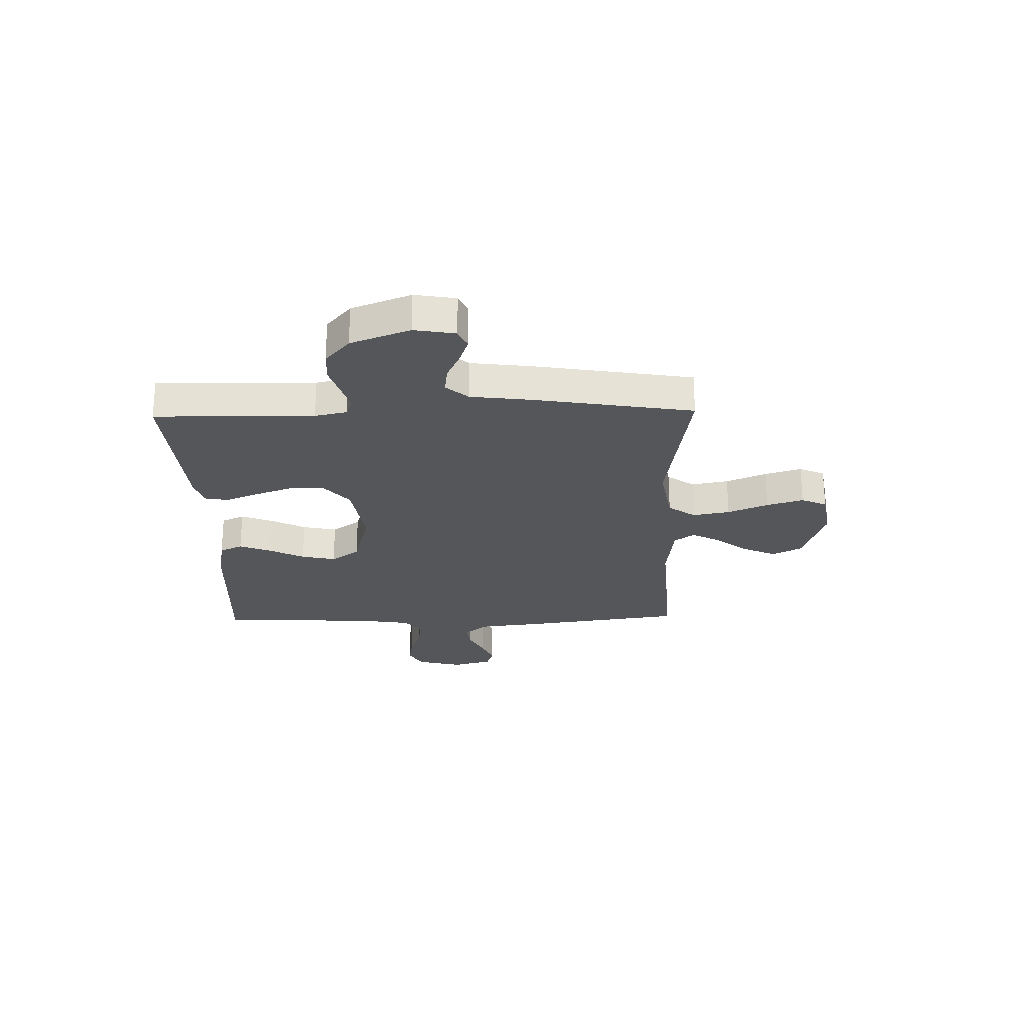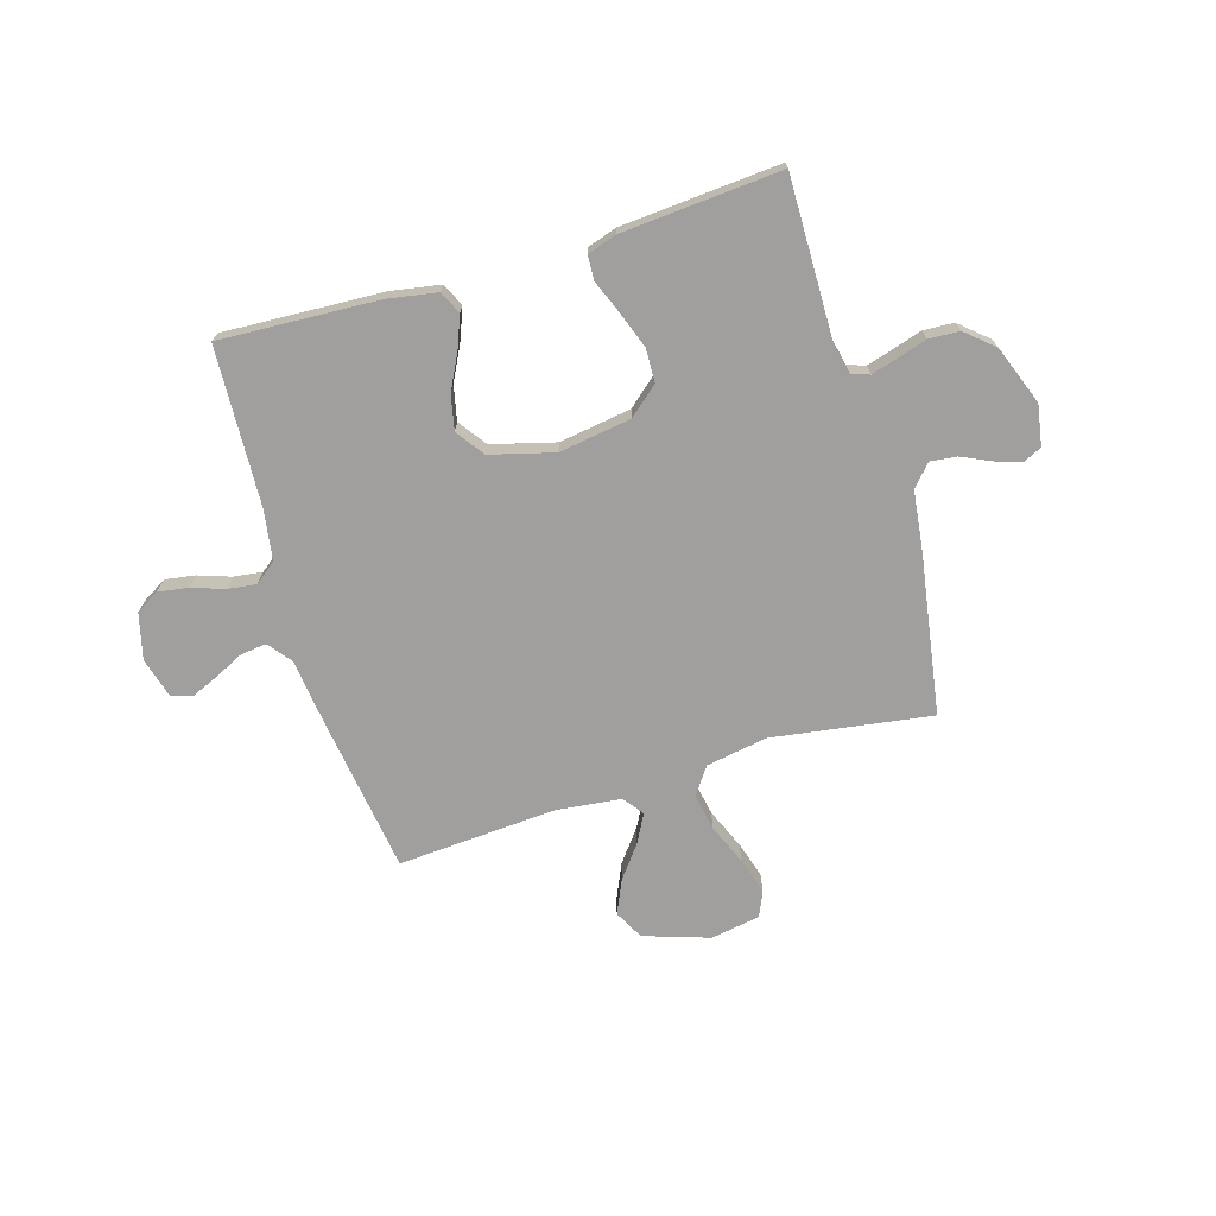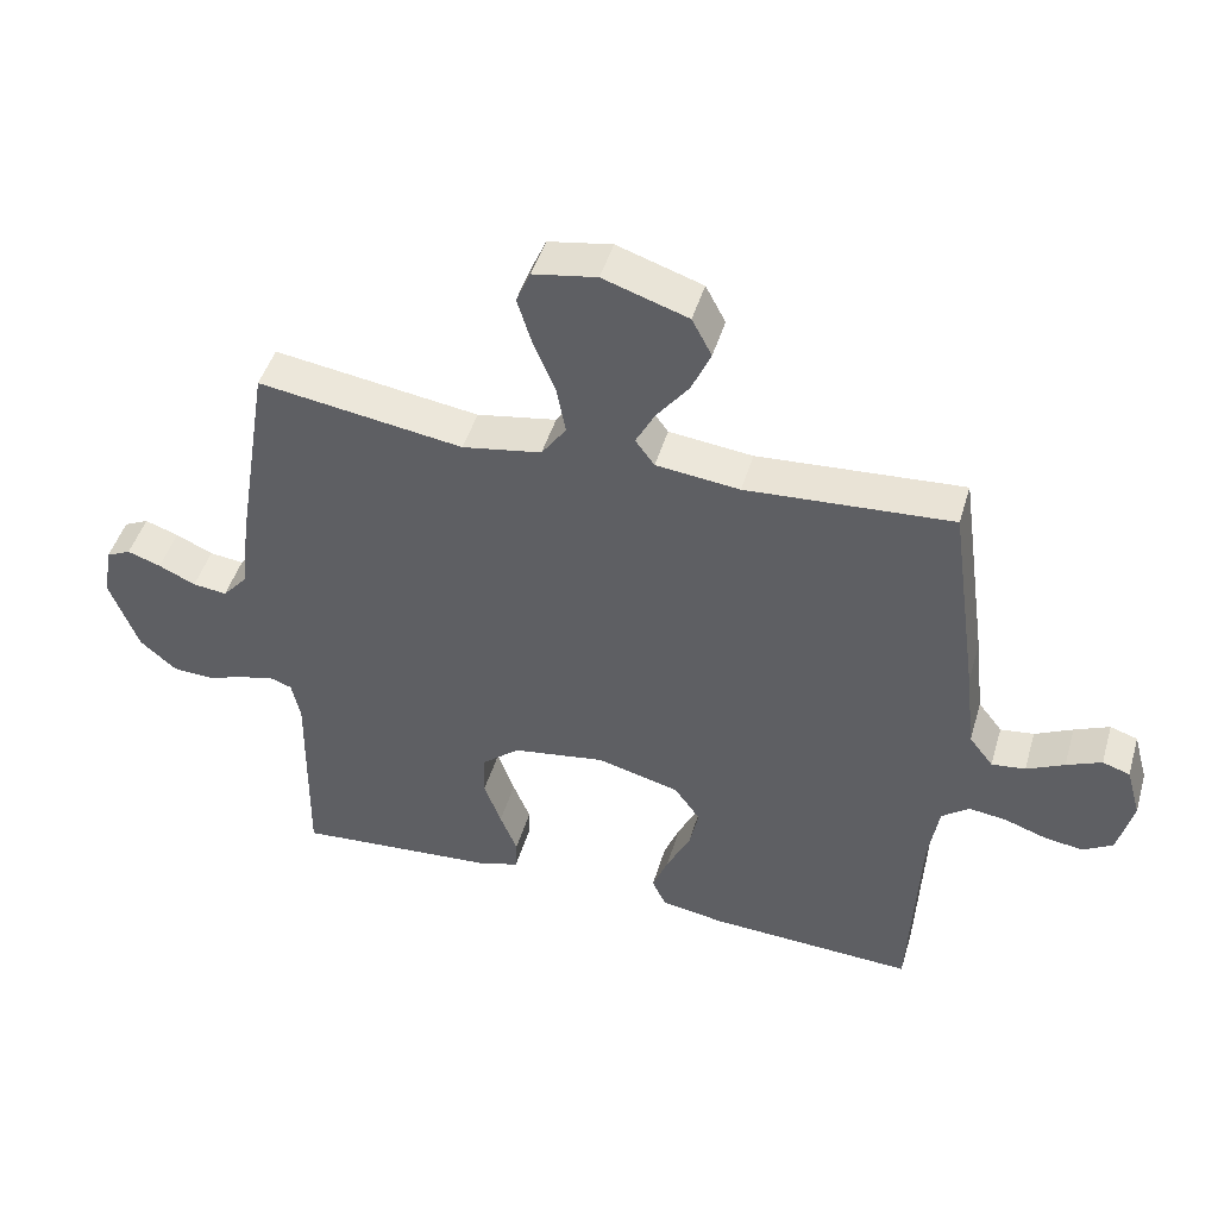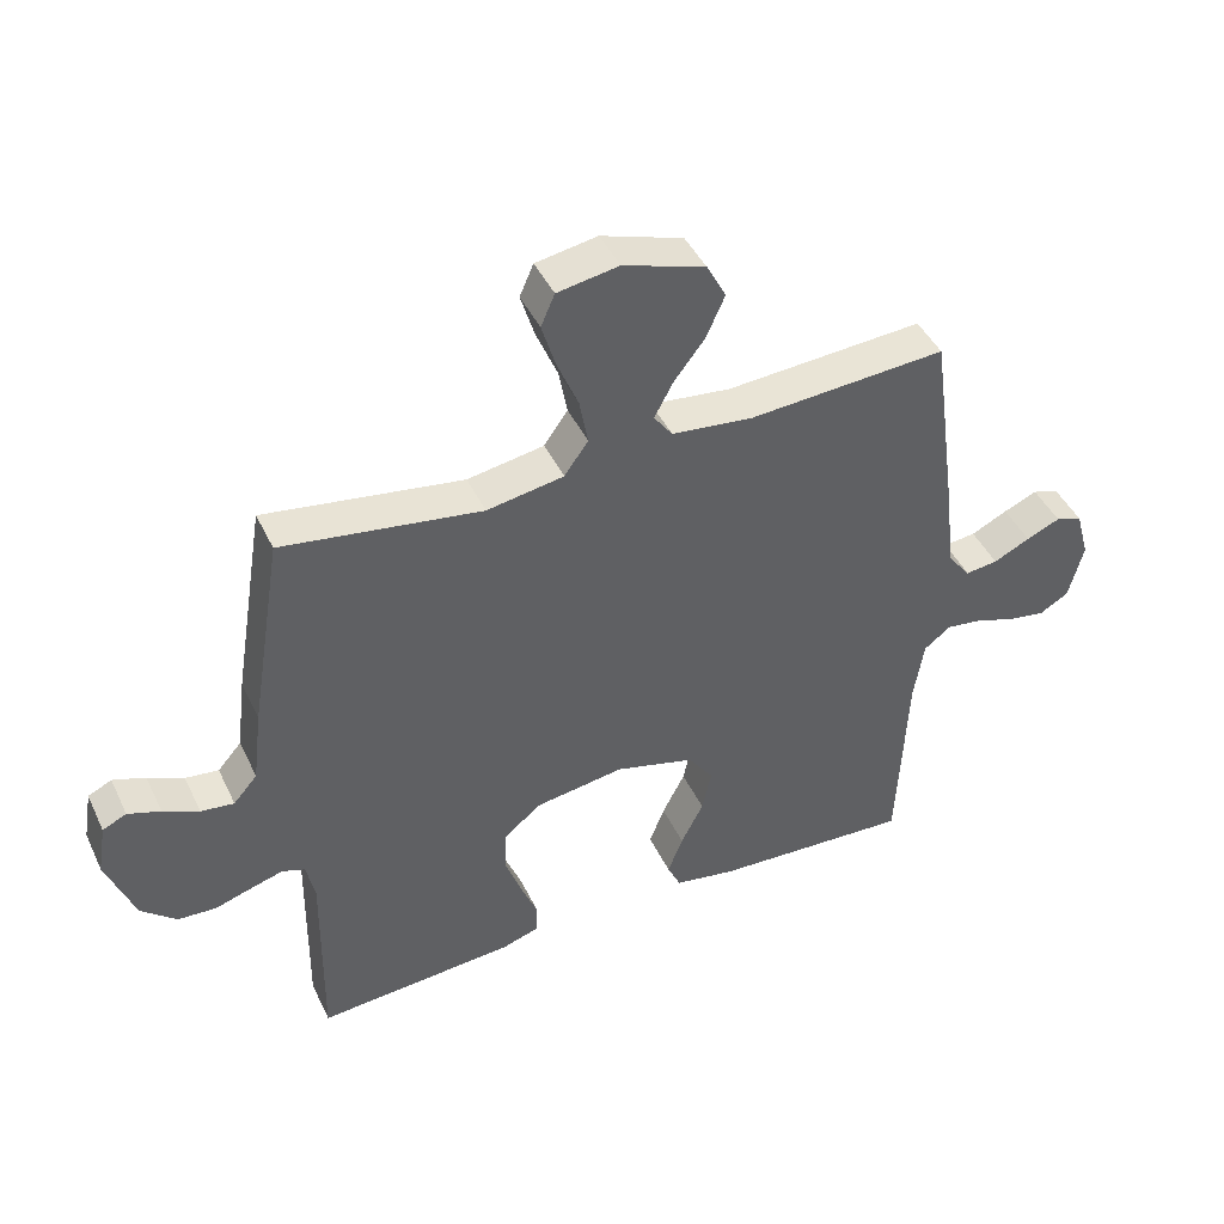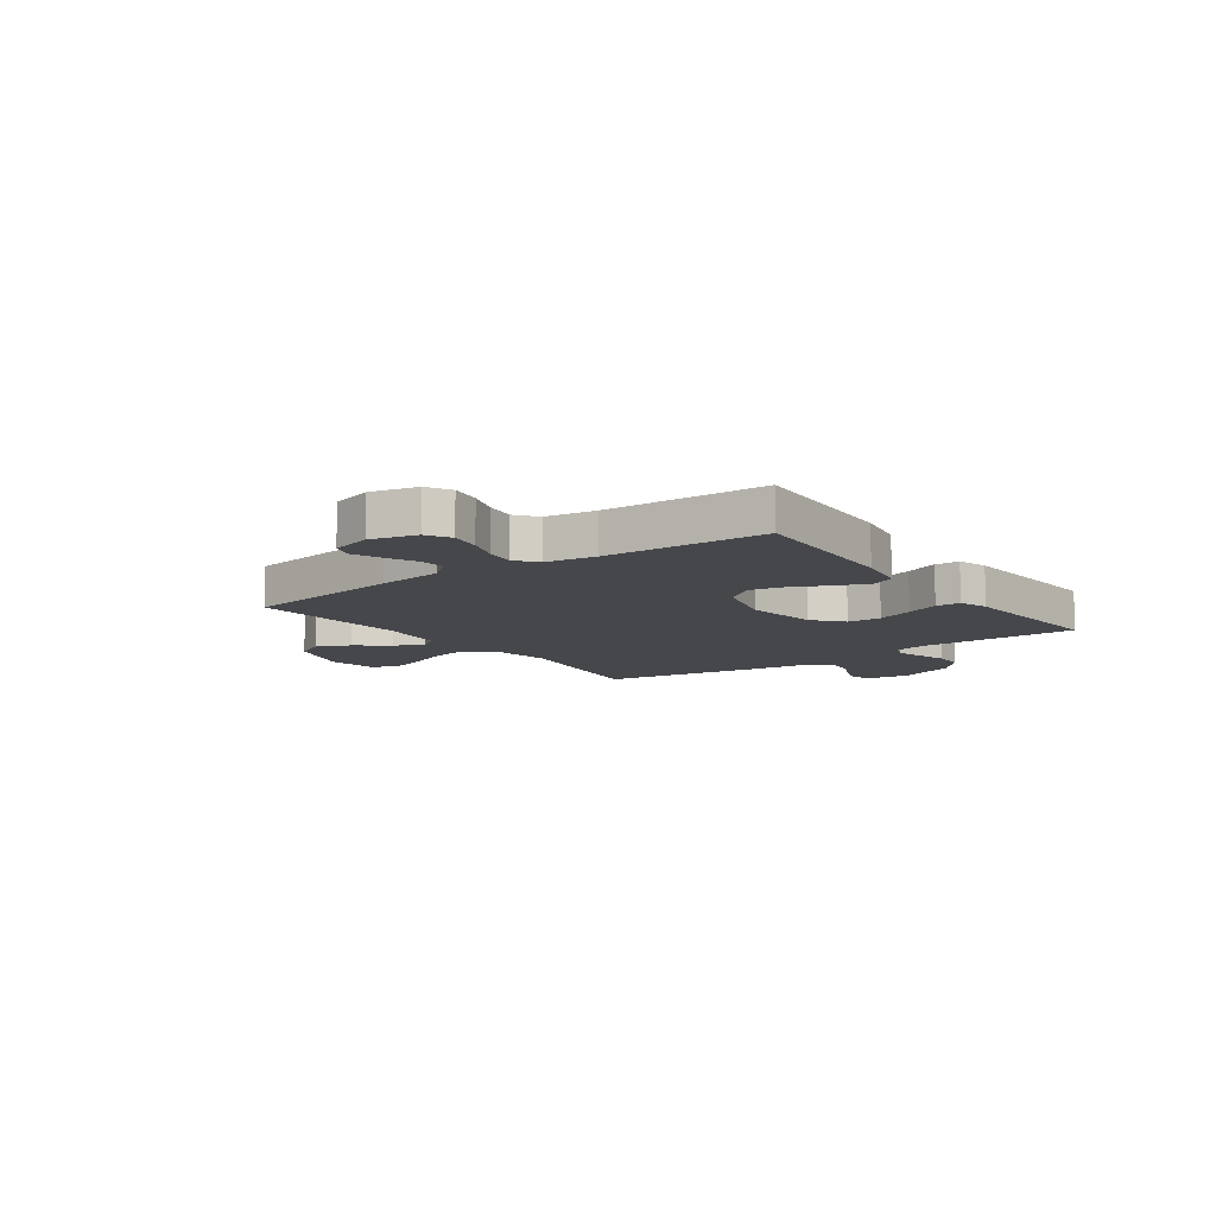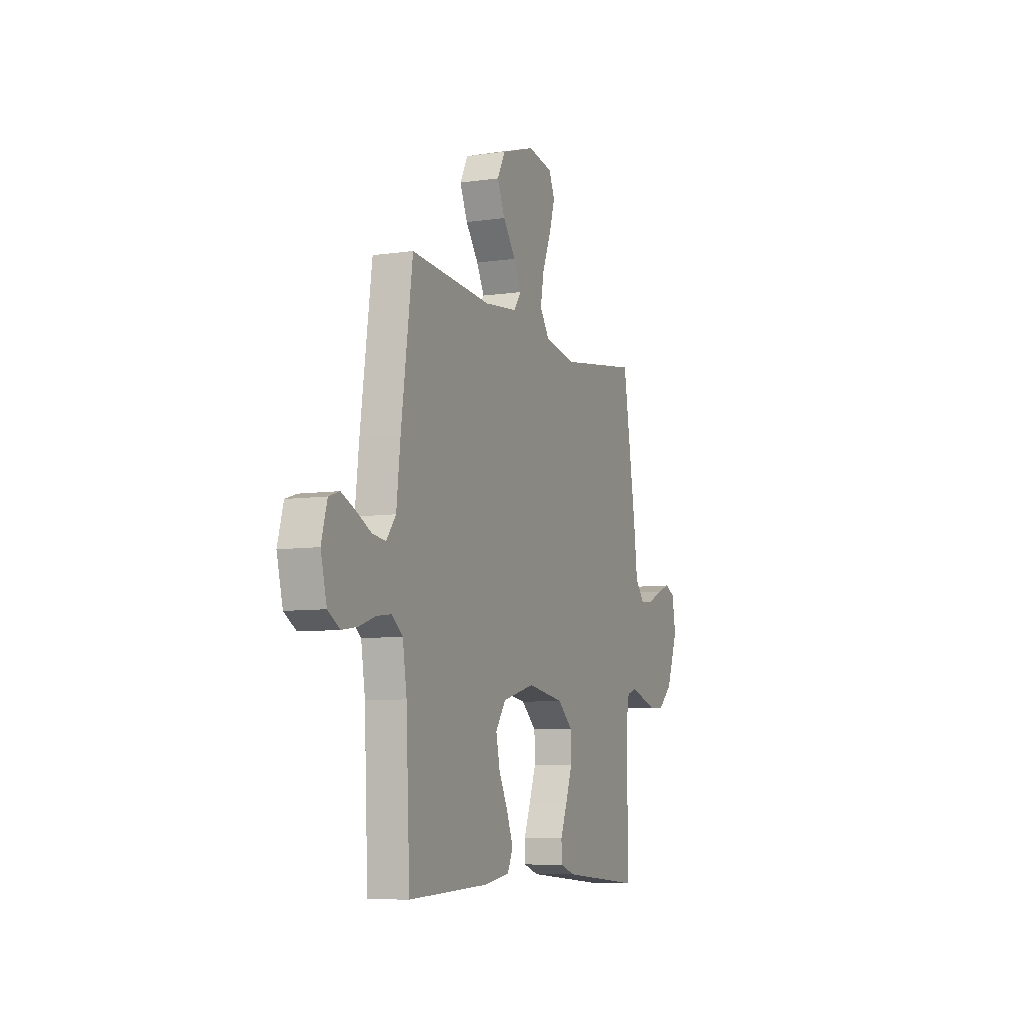
<metadata>
{"format":"obj","ext":"obj","renderer":"f3d","projection":"perspective","resolution":1024,"background":"white","views":[{"elev":-25.2,"azim":-88.7,"up":"+Y"},{"elev":-71.4,"azim":-163.3,"up":"+Y"},{"elev":46.3,"azim":16.2,"up":"+Z"},{"elev":44.0,"azim":-24.3,"up":"+Z"},{"elev":-10.3,"azim":125.9,"up":"+Y"},{"elev":-7.7,"azim":112.1,"up":"+Z"}]}
</metadata>
<code>
v 0.5 0.07 0.5
v 0.542 0.07 0.2
v 0.556 0.07 0.078
v 0.591 0.07 0.033
v 0.64 0.07 0.039
v 0.695 0.07 0.066
v 0.746 0.07 0.088
v 0.786 0.07 0.075
v 0.807 0.07 0
v 0.785 0.07 -0.086
v 0.741 0.07 -0.112
v 0.684 0.07 -0.103
v 0.623 0.07 -0.082
v 0.569 0.07 -0.075
v 0.529 0.07 -0.106
v 0.514 0.07 -0.2
v 0.5 0.07 -0.5
v 0.2 0.07 -0.485
v 0.107 0.07 -0.469
v 0.087 0.07 -0.426
v 0.11 0.07 -0.367
v 0.144 0.07 -0.3
v 0.158 0.07 -0.235
v 0.12 0.07 -0.182
v 0 0.07 -0.15
v -0.136 0.07 -0.171
v -0.191 0.07 -0.218
v -0.193 0.07 -0.282
v -0.168 0.07 -0.351
v -0.143 0.07 -0.413
v -0.145 0.07 -0.459
v -0.2 0.07 -0.477
v -0.5 0.07 -0.5
v -0.496 0.07 -0.2
v -0.509 0.07 -0.14
v -0.543 0.07 -0.128
v -0.591 0.07 -0.142
v -0.648 0.07 -0.16
v -0.706 0.07 -0.157
v -0.759 0.07 -0.111
v -0.801 0.07 0
v -0.788 0.07 0.077
v -0.752 0.07 0.094
v -0.703 0.07 0.077
v -0.649 0.07 0.052
v -0.599 0.07 0.046
v -0.563 0.07 0.087
v -0.549 0.07 0.2
v -0.5 0.07 0.5
v -0.2 0.07 0.455
v -0.084 0.07 0.475
v -0.048 0.07 0.526
v -0.061 0.07 0.596
v -0.093 0.07 0.672
v -0.114 0.07 0.741
v -0.093 0.07 0.789
v 0 0.07 0.805
v 0.124 0.07 0.764
v 0.153 0.07 0.709
v 0.125 0.07 0.646
v 0.078 0.07 0.585
v 0.05 0.07 0.532
v 0.078 0.07 0.494
v 0.2 0.07 0.48
v 0.5 0 0.5
v 0.542 0 0.2
v 0.556 0 0.078
v 0.591 0 0.033
v 0.64 0 0.039
v 0.695 0 0.066
v 0.746 0 0.088
v 0.786 0 0.075
v 0.807 0 0
v 0.785 0 -0.086
v 0.741 0 -0.112
v 0.684 0 -0.103
v 0.623 0 -0.082
v 0.569 0 -0.075
v 0.529 0 -0.106
v 0.514 0 -0.2
v 0.5 0 -0.5
v 0.2 0 -0.485
v 0.107 0 -0.469
v 0.087 0 -0.426
v 0.11 0 -0.367
v 0.144 0 -0.3
v 0.158 0 -0.235
v 0.12 0 -0.182
v 0 0 -0.15
v -0.136 0 -0.171
v -0.191 0 -0.218
v -0.193 0 -0.282
v -0.168 0 -0.351
v -0.143 0 -0.413
v -0.145 0 -0.459
v -0.2 0 -0.477
v -0.5 0 -0.5
v -0.496 0 -0.2
v -0.509 0 -0.14
v -0.543 0 -0.128
v -0.591 0 -0.142
v -0.648 0 -0.16
v -0.706 0 -0.157
v -0.759 0 -0.111
v -0.801 0 0
v -0.788 0 0.077
v -0.752 0 0.094
v -0.703 0 0.077
v -0.649 0 0.052
v -0.599 0 0.046
v -0.563 0 0.087
v -0.549 0 0.2
v -0.5 0 0.5
v -0.2 0 0.455
v -0.084 0 0.475
v -0.048 0 0.526
v -0.061 0 0.596
v -0.093 0 0.672
v -0.114 0 0.741
v -0.093 0 0.789
v 0 0 0.805
v 0.124 0 0.764
v 0.153 0 0.709
v 0.125 0 0.646
v 0.078 0 0.585
v 0.05 0 0.532
v 0.078 0 0.494
v 0.2 0 0.48
f 59 60 61
f 58 59 61
f 57 58 61
f 56 57 61
f 55 56 61
f 54 55 61
f 53 54 61
f 52 53 61 62
f 51 52 62 63
f 47 48 49 50
f 51 63 64
f 50 51 64
f 47 50 64
f 46 47 64
f 43 44 45
f 42 43 45
f 41 42 45
f 40 41 45
f 39 40 45
f 38 39 45
f 37 38 45
f 36 37 45 46
f 32 33 34
f 31 32 34
f 30 31 34
f 29 30 34
f 28 29 34 35
f 27 28 35
f 46 64 1
f 36 46 1
f 35 36 1
f 27 35 1
f 26 27 1
f 20 21 22
f 19 20 22
f 18 19 22
f 17 18 22
f 16 17 22
f 15 16 22 23
f 14 15 23 24
f 11 12 13
f 10 11 13
f 9 10 13
f 8 9 13
f 7 8 13
f 6 7 13
f 5 6 13
f 4 5 13 14
f 14 24 25
f 4 14 25
f 3 4 25
f 3 25 26
f 2 3 26
f 1 2 26
f 125 124 123
f 125 123 122
f 125 122 121
f 125 121 120
f 125 120 119
f 125 119 118
f 125 118 117
f 126 125 117 116
f 127 126 116 115
f 114 113 112 111
f 128 127 115
f 128 115 114
f 128 114 111
f 128 111 110
f 109 108 107
f 109 107 106
f 109 106 105
f 109 105 104
f 109 104 103
f 109 103 102
f 109 102 101
f 110 109 101 100
f 98 97 96
f 98 96 95
f 98 95 94
f 98 94 93
f 99 98 93 92
f 99 92 91
f 65 128 110
f 65 110 100
f 65 100 99
f 65 99 91
f 65 91 90
f 86 85 84
f 86 84 83
f 86 83 82
f 86 82 81
f 86 81 80
f 87 86 80 79
f 88 87 79 78
f 77 76 75
f 77 75 74
f 77 74 73
f 77 73 72
f 77 72 71
f 77 71 70
f 77 70 69
f 78 77 69 68
f 89 88 78
f 89 78 68
f 89 68 67
f 90 89 67
f 90 67 66
f 90 66 65
f 1 65 66 2
f 2 66 67 3
f 3 67 68 4
f 4 68 69 5
f 5 69 70 6
f 6 70 71 7
f 7 71 72 8
f 8 72 73 9
f 9 73 74 10
f 10 74 75 11
f 11 75 76 12
f 12 76 77 13
f 13 77 78 14
f 14 78 79 15
f 15 79 80 16
f 16 80 81 17
f 17 81 82 18
f 18 82 83 19
f 19 83 84 20
f 20 84 85 21
f 21 85 86 22
f 22 86 87 23
f 23 87 88 24
f 24 88 89 25
f 25 89 90 26
f 26 90 91 27
f 27 91 92 28
f 28 92 93 29
f 29 93 94 30
f 30 94 95 31
f 31 95 96 32
f 32 96 97 33
f 33 97 98 34
f 34 98 99 35
f 35 99 100 36
f 36 100 101 37
f 37 101 102 38
f 38 102 103 39
f 39 103 104 40
f 40 104 105 41
f 41 105 106 42
f 42 106 107 43
f 43 107 108 44
f 44 108 109 45
f 45 109 110 46
f 46 110 111 47
f 47 111 112 48
f 48 112 113 49
f 49 113 114 50
f 50 114 115 51
f 51 115 116 52
f 52 116 117 53
f 53 117 118 54
f 54 118 119 55
f 55 119 120 56
f 56 120 121 57
f 57 121 122 58
f 58 122 123 59
f 59 123 124 60
f 60 124 125 61
f 61 125 126 62
f 62 126 127 63
f 63 127 128 64
f 64 128 65 1

</code>
